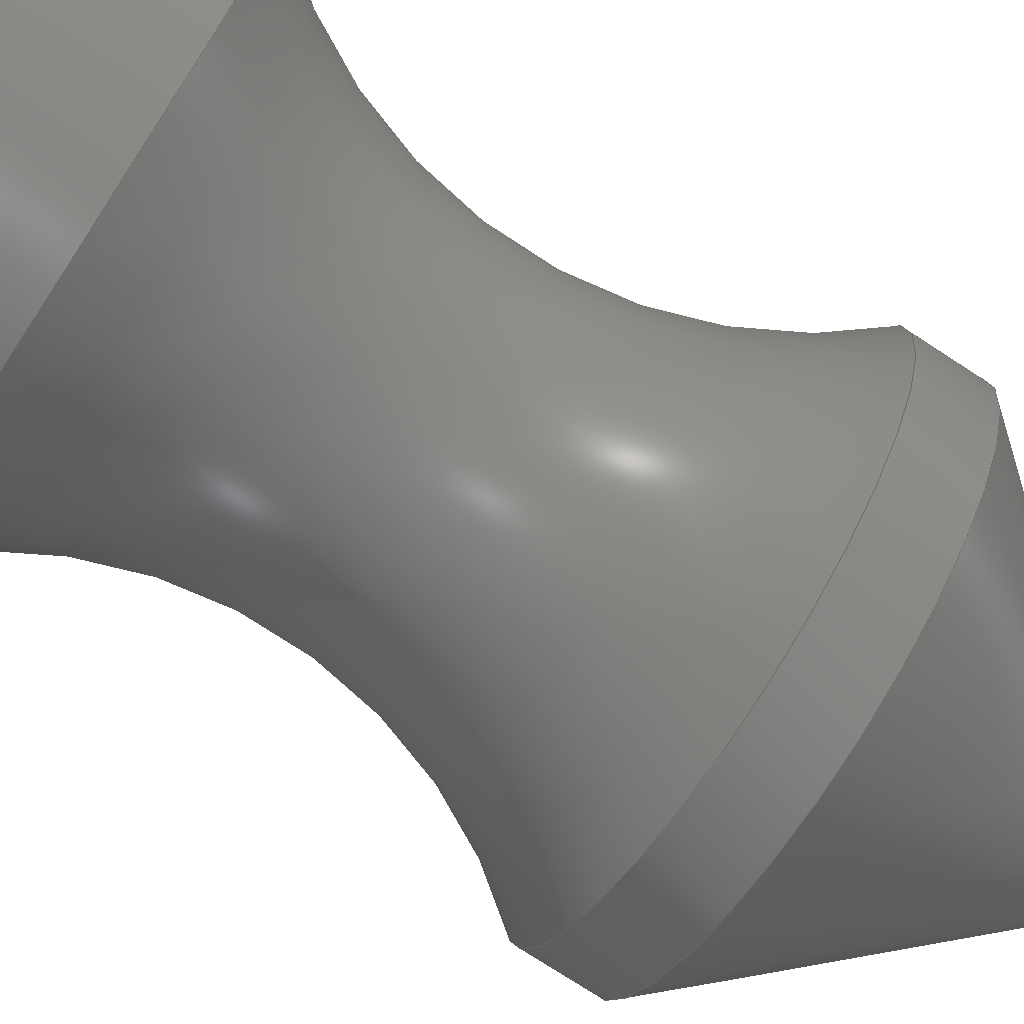
<metadata>
{"format":"step","ext":"step","renderer":"f3d","projection":"perspective","resolution":1024,"background":"white","views":[{"elev":-75.4,"azim":56.9,"up":"+Y"}]}
</metadata>
<code>
ISO-10303-21;
DATA;
#1=MECHANICAL_DESIGN_GEOMETRIC_PRESENTATION_REPRESENTATION('',(#7,#8),
#471);
#2=SHAPE_REPRESENTATION_RELATIONSHIP('SRR','None',#478,#3);
#3=ADVANCED_BREP_SHAPE_REPRESENTATION('',(#9,#10),#470);
#4=TOROIDAL_SURFACE('',#287,21.18,15);
#5=FACE_BOUND('',#50,.T.);
#6=FACE_BOUND('',#56,.T.);
#7=STYLED_ITEM('',(#487),#9);
#8=STYLED_ITEM('',(#487),#10);
#9=MANIFOLD_SOLID_BREP('Body3',#252);
#10=MANIFOLD_SOLID_BREP('Body2',#253);
#11=PLANE('',#276);
#12=PLANE('',#277);
#13=PLANE('',#280);
#14=PLANE('',#292);
#15=CYLINDRICAL_SURFACE('',#270,2);
#16=CYLINDRICAL_SURFACE('',#274,6);
#17=CYLINDRICAL_SURFACE('',#279,0.8);
#18=CYLINDRICAL_SURFACE('',#285,10);
#19=CYLINDRICAL_SURFACE('',#290,10);
#20=CYLINDRICAL_SURFACE('',#296,6.2);
#21=CYLINDRICAL_SURFACE('',#300,2.2);
#22=CYLINDRICAL_SURFACE('',#304,1);
#23=FACE_OUTER_BOUND('',#42,.T.);
#24=FACE_OUTER_BOUND('',#43,.T.);
#25=FACE_OUTER_BOUND('',#44,.T.);
#26=FACE_OUTER_BOUND('',#45,.T.);
#27=FACE_OUTER_BOUND('',#46,.T.);
#28=FACE_OUTER_BOUND('',#47,.T.);
#29=FACE_OUTER_BOUND('',#48,.T.);
#30=FACE_OUTER_BOUND('',#49,.T.);
#31=FACE_OUTER_BOUND('',#51,.T.);
#32=FACE_OUTER_BOUND('',#52,.T.);
#33=FACE_OUTER_BOUND('',#53,.T.);
#34=FACE_OUTER_BOUND('',#54,.T.);
#35=FACE_OUTER_BOUND('',#55,.T.);
#36=FACE_OUTER_BOUND('',#57,.T.);
#37=FACE_OUTER_BOUND('',#58,.T.);
#38=FACE_OUTER_BOUND('',#59,.T.);
#39=FACE_OUTER_BOUND('',#60,.T.);
#40=FACE_OUTER_BOUND('',#61,.T.);
#41=FACE_OUTER_BOUND('',#62,.T.);
#42=EDGE_LOOP('',(#161,#162,#163,#164));
#43=EDGE_LOOP('',(#165,#166,#167,#168));
#44=EDGE_LOOP('',(#169,#170,#171,#172));
#45=EDGE_LOOP('',(#173,#174,#175,#176));
#46=EDGE_LOOP('',(#177));
#47=EDGE_LOOP('',(#178));
#48=EDGE_LOOP('',(#179,#180,#181,#182));
#49=EDGE_LOOP('',(#183));
#50=EDGE_LOOP('',(#184));
#51=EDGE_LOOP('',(#185,#186,#187,#188));
#52=EDGE_LOOP('',(#189,#190,#191,#192));
#53=EDGE_LOOP('',(#193,#194,#195,#196));
#54=EDGE_LOOP('',(#197,#198,#199,#200));
#55=EDGE_LOOP('',(#201));
#56=EDGE_LOOP('',(#202));
#57=EDGE_LOOP('',(#203,#204,#205,#206));
#58=EDGE_LOOP('',(#207,#208,#209,#210));
#59=EDGE_LOOP('',(#211,#212,#213,#214));
#60=EDGE_LOOP('',(#215,#216,#217,#218));
#61=EDGE_LOOP('',(#219,#220,#221,#222));
#62=EDGE_LOOP('',(#223,#224,#225,#226));
#63=LINE('',#402,#77);
#64=LINE('',#407,#78);
#65=LINE('',#411,#79);
#66=LINE('',#415,#80);
#67=LINE('',#421,#81);
#68=LINE('',#430,#82);
#69=LINE('',#434,#83);
#70=LINE('',#442,#84);
#71=LINE('',#448,#85);
#72=LINE('',#452,#86);
#73=LINE('',#456,#87);
#74=LINE('',#460,#88);
#75=LINE('',#464,#89);
#76=LINE('',#467,#90);
#77=VECTOR('',#311,1.4);
#78=VECTOR('',#318,2);
#79=VECTOR('',#323,4);
#80=VECTOR('',#328,6);
#81=VECTOR('',#337,0.8);
#82=VECTOR('',#348,5.525);
#83=VECTOR('',#353,10);
#84=VECTOR('',#364,10);
#85=VECTOR('',#371,6.675);
#86=VECTOR('',#376,6.2);
#87=VECTOR('',#381,4.2);
#88=VECTOR('',#386,2.2);
#89=VECTOR('',#391,1.6);
#90=VECTOR('',#396,1);
#91=CIRCLE('',#268,2);
#92=CIRCLE('',#269,0.8);
#93=CIRCLE('',#271,2);
#94=CIRCLE('',#273,6);
#95=CIRCLE('',#275,6);
#96=CIRCLE('',#278,0.8);
#97=CIRCLE('',#281,1.05);
#98=CIRCLE('',#282,1);
#99=CIRCLE('',#284,10);
#100=CIRCLE('',#286,10);
#101=CIRCLE('',#288,15);
#102=CIRCLE('',#289,10);
#103=CIRCLE('',#291,10);
#104=CIRCLE('',#293,7.15);
#105=CIRCLE('',#295,6.2);
#106=CIRCLE('',#297,6.2);
#107=CIRCLE('',#299,2.2);
#108=CIRCLE('',#301,2.2);
#109=CIRCLE('',#303,1);
#110=VERTEX_POINT('',#399);
#111=VERTEX_POINT('',#401);
#112=VERTEX_POINT('',#405);
#113=VERTEX_POINT('',#409);
#114=VERTEX_POINT('',#413);
#115=VERTEX_POINT('',#418);
#116=VERTEX_POINT('',#423);
#117=VERTEX_POINT('',#425);
#118=VERTEX_POINT('',#428);
#119=VERTEX_POINT('',#432);
#120=VERTEX_POINT('',#436);
#121=VERTEX_POINT('',#440);
#122=VERTEX_POINT('',#444);
#123=VERTEX_POINT('',#447);
#124=VERTEX_POINT('',#451);
#125=VERTEX_POINT('',#455);
#126=VERTEX_POINT('',#459);
#127=VERTEX_POINT('',#463);
#128=EDGE_CURVE('',#110,#110,#91,.T.);
#129=EDGE_CURVE('',#110,#111,#63,.T.);
#130=EDGE_CURVE('',#111,#111,#92,.T.);
#131=EDGE_CURVE('',#112,#112,#93,.T.);
#132=EDGE_CURVE('',#112,#110,#64,.T.);
#133=EDGE_CURVE('',#113,#113,#94,.T.);
#134=EDGE_CURVE('',#113,#112,#65,.T.);
#135=EDGE_CURVE('',#114,#114,#95,.T.);
#136=EDGE_CURVE('',#114,#113,#66,.T.);
#137=EDGE_CURVE('',#115,#115,#96,.T.);
#138=EDGE_CURVE('',#111,#115,#67,.T.);
#139=EDGE_CURVE('',#116,#116,#97,.T.);
#140=EDGE_CURVE('',#117,#117,#98,.T.);
#141=EDGE_CURVE('',#118,#118,#99,.T.);
#142=EDGE_CURVE('',#118,#116,#68,.T.);
#143=EDGE_CURVE('',#119,#119,#100,.T.);
#144=EDGE_CURVE('',#119,#118,#69,.T.);
#145=EDGE_CURVE('',#119,#120,#101,.T.);
#146=EDGE_CURVE('',#120,#120,#102,.T.);
#147=EDGE_CURVE('',#121,#121,#103,.T.);
#148=EDGE_CURVE('',#121,#120,#70,.T.);
#149=EDGE_CURVE('',#122,#122,#104,.T.);
#150=EDGE_CURVE('',#122,#123,#71,.T.);
#151=EDGE_CURVE('',#123,#123,#105,.T.);
#152=EDGE_CURVE('',#123,#124,#72,.T.);
#153=EDGE_CURVE('',#124,#124,#106,.T.);
#154=EDGE_CURVE('',#124,#125,#73,.T.);
#155=EDGE_CURVE('',#125,#125,#107,.T.);
#156=EDGE_CURVE('',#125,#126,#74,.T.);
#157=EDGE_CURVE('',#126,#126,#108,.T.);
#158=EDGE_CURVE('',#126,#127,#75,.T.);
#159=EDGE_CURVE('',#127,#127,#109,.T.);
#160=EDGE_CURVE('',#127,#117,#76,.T.);
#161=ORIENTED_EDGE('',*,*,#128,.F.);
#162=ORIENTED_EDGE('',*,*,#129,.T.);
#163=ORIENTED_EDGE('',*,*,#130,.T.);
#164=ORIENTED_EDGE('',*,*,#129,.F.);
#165=ORIENTED_EDGE('',*,*,#131,.F.);
#166=ORIENTED_EDGE('',*,*,#132,.T.);
#167=ORIENTED_EDGE('',*,*,#128,.T.);
#168=ORIENTED_EDGE('',*,*,#132,.F.);
#169=ORIENTED_EDGE('',*,*,#133,.F.);
#170=ORIENTED_EDGE('',*,*,#134,.T.);
#171=ORIENTED_EDGE('',*,*,#131,.T.);
#172=ORIENTED_EDGE('',*,*,#134,.F.);
#173=ORIENTED_EDGE('',*,*,#135,.F.);
#174=ORIENTED_EDGE('',*,*,#136,.T.);
#175=ORIENTED_EDGE('',*,*,#133,.T.);
#176=ORIENTED_EDGE('',*,*,#136,.F.);
#177=ORIENTED_EDGE('',*,*,#135,.T.);
#178=ORIENTED_EDGE('',*,*,#137,.F.);
#179=ORIENTED_EDGE('',*,*,#130,.F.);
#180=ORIENTED_EDGE('',*,*,#138,.T.);
#181=ORIENTED_EDGE('',*,*,#137,.T.);
#182=ORIENTED_EDGE('',*,*,#138,.F.);
#183=ORIENTED_EDGE('',*,*,#139,.F.);
#184=ORIENTED_EDGE('',*,*,#140,.T.);
#185=ORIENTED_EDGE('',*,*,#141,.F.);
#186=ORIENTED_EDGE('',*,*,#142,.T.);
#187=ORIENTED_EDGE('',*,*,#139,.T.);
#188=ORIENTED_EDGE('',*,*,#142,.F.);
#189=ORIENTED_EDGE('',*,*,#143,.F.);
#190=ORIENTED_EDGE('',*,*,#144,.T.);
#191=ORIENTED_EDGE('',*,*,#141,.T.);
#192=ORIENTED_EDGE('',*,*,#144,.F.);
#193=ORIENTED_EDGE('',*,*,#143,.T.);
#194=ORIENTED_EDGE('',*,*,#145,.T.);
#195=ORIENTED_EDGE('',*,*,#146,.F.);
#196=ORIENTED_EDGE('',*,*,#145,.F.);
#197=ORIENTED_EDGE('',*,*,#147,.F.);
#198=ORIENTED_EDGE('',*,*,#148,.T.);
#199=ORIENTED_EDGE('',*,*,#146,.T.);
#200=ORIENTED_EDGE('',*,*,#148,.F.);
#201=ORIENTED_EDGE('',*,*,#147,.T.);
#202=ORIENTED_EDGE('',*,*,#149,.F.);
#203=ORIENTED_EDGE('',*,*,#149,.T.);
#204=ORIENTED_EDGE('',*,*,#150,.T.);
#205=ORIENTED_EDGE('',*,*,#151,.F.);
#206=ORIENTED_EDGE('',*,*,#150,.F.);
#207=ORIENTED_EDGE('',*,*,#151,.T.);
#208=ORIENTED_EDGE('',*,*,#152,.T.);
#209=ORIENTED_EDGE('',*,*,#153,.F.);
#210=ORIENTED_EDGE('',*,*,#152,.F.);
#211=ORIENTED_EDGE('',*,*,#153,.T.);
#212=ORIENTED_EDGE('',*,*,#154,.T.);
#213=ORIENTED_EDGE('',*,*,#155,.F.);
#214=ORIENTED_EDGE('',*,*,#154,.F.);
#215=ORIENTED_EDGE('',*,*,#155,.T.);
#216=ORIENTED_EDGE('',*,*,#156,.T.);
#217=ORIENTED_EDGE('',*,*,#157,.F.);
#218=ORIENTED_EDGE('',*,*,#156,.F.);
#219=ORIENTED_EDGE('',*,*,#157,.T.);
#220=ORIENTED_EDGE('',*,*,#158,.T.);
#221=ORIENTED_EDGE('',*,*,#159,.F.);
#222=ORIENTED_EDGE('',*,*,#158,.F.);
#223=ORIENTED_EDGE('',*,*,#159,.T.);
#224=ORIENTED_EDGE('',*,*,#160,.T.);
#225=ORIENTED_EDGE('',*,*,#140,.F.);
#226=ORIENTED_EDGE('',*,*,#160,.F.);
#227=CONICAL_SURFACE('',#267,1.4,0.7854);
#228=CONICAL_SURFACE('',#272,4,0.8727);
#229=CONICAL_SURFACE('',#283,5.525,0.6981);
#230=CONICAL_SURFACE('',#294,6.675,0.6499);
#231=CONICAL_SURFACE('',#298,4.2,0.8727);
#232=CONICAL_SURFACE('',#302,1.6,0.7854);
#233=ADVANCED_FACE('',(#23),#227,.T.);
#234=ADVANCED_FACE('',(#24),#15,.T.);
#235=ADVANCED_FACE('',(#25),#228,.T.);
#236=ADVANCED_FACE('',(#26),#16,.T.);
#237=ADVANCED_FACE('',(#27),#11,.T.);
#238=ADVANCED_FACE('',(#28),#12,.T.);
#239=ADVANCED_FACE('',(#29),#17,.T.);
#240=ADVANCED_FACE('',(#30,#5),#13,.T.);
#241=ADVANCED_FACE('',(#31),#229,.T.);
#242=ADVANCED_FACE('',(#32),#18,.T.);
#243=ADVANCED_FACE('',(#33),#4,.F.);
#244=ADVANCED_FACE('',(#34),#19,.T.);
#245=ADVANCED_FACE('',(#35,#6),#14,.T.);
#246=ADVANCED_FACE('',(#36),#230,.F.);
#247=ADVANCED_FACE('',(#37),#20,.F.);
#248=ADVANCED_FACE('',(#38),#231,.F.);
#249=ADVANCED_FACE('',(#39),#21,.F.);
#250=ADVANCED_FACE('',(#40),#232,.F.);
#251=ADVANCED_FACE('',(#41),#22,.F.);
#252=CLOSED_SHELL('',(#233,#234,#235,#236,#237,#238,#239));
#253=CLOSED_SHELL('',(#240,#241,#242,#243,#244,#245,#246,#247,#248,#249,
#250,#251));
#254=DERIVED_UNIT_ELEMENT(#256,1);
#255=DERIVED_UNIT_ELEMENT(#473,-3);
#256=(
MASS_UNIT()
NAMED_UNIT(*)
SI_UNIT(.KILO.,.GRAM.)
);
#257=DERIVED_UNIT((#254,#255));
#258=MEASURE_REPRESENTATION_ITEM('density measure',
POSITIVE_RATIO_MEASURE(7850),#257);
#259=PROPERTY_DEFINITION_REPRESENTATION(#264,#261);
#260=PROPERTY_DEFINITION_REPRESENTATION(#265,#262);
#261=REPRESENTATION('material name',(#263),#470);
#262=REPRESENTATION('density',(#258),#470);
#263=DESCRIPTIVE_REPRESENTATION_ITEM('Steel','Steel');
#264=PROPERTY_DEFINITION('material property','material name',#480);
#265=PROPERTY_DEFINITION('material property','density of part',#480);
#266=AXIS2_PLACEMENT_3D('',#397,#305,#306);
#267=AXIS2_PLACEMENT_3D('',#398,#307,#308);
#268=AXIS2_PLACEMENT_3D('',#400,#309,#310);
#269=AXIS2_PLACEMENT_3D('',#403,#312,#313);
#270=AXIS2_PLACEMENT_3D('',#404,#314,#315);
#271=AXIS2_PLACEMENT_3D('',#406,#316,#317);
#272=AXIS2_PLACEMENT_3D('',#408,#319,#320);
#273=AXIS2_PLACEMENT_3D('',#410,#321,#322);
#274=AXIS2_PLACEMENT_3D('',#412,#324,#325);
#275=AXIS2_PLACEMENT_3D('',#414,#326,#327);
#276=AXIS2_PLACEMENT_3D('',#416,#329,#330);
#277=AXIS2_PLACEMENT_3D('',#417,#331,#332);
#278=AXIS2_PLACEMENT_3D('',#419,#333,#334);
#279=AXIS2_PLACEMENT_3D('',#420,#335,#336);
#280=AXIS2_PLACEMENT_3D('',#422,#338,#339);
#281=AXIS2_PLACEMENT_3D('',#424,#340,#341);
#282=AXIS2_PLACEMENT_3D('',#426,#342,#343);
#283=AXIS2_PLACEMENT_3D('',#427,#344,#345);
#284=AXIS2_PLACEMENT_3D('',#429,#346,#347);
#285=AXIS2_PLACEMENT_3D('',#431,#349,#350);
#286=AXIS2_PLACEMENT_3D('',#433,#351,#352);
#287=AXIS2_PLACEMENT_3D('',#435,#354,#355);
#288=AXIS2_PLACEMENT_3D('',#437,#356,#357);
#289=AXIS2_PLACEMENT_3D('',#438,#358,#359);
#290=AXIS2_PLACEMENT_3D('',#439,#360,#361);
#291=AXIS2_PLACEMENT_3D('',#441,#362,#363);
#292=AXIS2_PLACEMENT_3D('',#443,#365,#366);
#293=AXIS2_PLACEMENT_3D('',#445,#367,#368);
#294=AXIS2_PLACEMENT_3D('',#446,#369,#370);
#295=AXIS2_PLACEMENT_3D('',#449,#372,#373);
#296=AXIS2_PLACEMENT_3D('',#450,#374,#375);
#297=AXIS2_PLACEMENT_3D('',#453,#377,#378);
#298=AXIS2_PLACEMENT_3D('',#454,#379,#380);
#299=AXIS2_PLACEMENT_3D('',#457,#382,#383);
#300=AXIS2_PLACEMENT_3D('',#458,#384,#385);
#301=AXIS2_PLACEMENT_3D('',#461,#387,#388);
#302=AXIS2_PLACEMENT_3D('',#462,#389,#390);
#303=AXIS2_PLACEMENT_3D('',#465,#392,#393);
#304=AXIS2_PLACEMENT_3D('',#466,#394,#395);
#305=DIRECTION('axis',(0,0,1));
#306=DIRECTION('refdir',(1,0,0));
#307=DIRECTION('center_axis',(0,0,1));
#308=DIRECTION('ref_axis',(1,0,0));
#309=DIRECTION('center_axis',(0,0,1));
#310=DIRECTION('ref_axis',(1,0,0));
#311=DIRECTION('',(0.7071,8.66e-17,-0.7071));
#312=DIRECTION('center_axis',(0,0,1));
#313=DIRECTION('ref_axis',(1,0,0));
#314=DIRECTION('center_axis',(0,0,1));
#315=DIRECTION('ref_axis',(1,0,0));
#316=DIRECTION('center_axis',(0,0,1));
#317=DIRECTION('ref_axis',(1,0,0));
#318=DIRECTION('',(0,0,-1));
#319=DIRECTION('center_axis',(0,0,1));
#320=DIRECTION('ref_axis',(1,0,0));
#321=DIRECTION('center_axis',(0,0,1));
#322=DIRECTION('ref_axis',(1,0,0));
#323=DIRECTION('',(0.766,9.381e-17,-0.6428));
#324=DIRECTION('center_axis',(0,0,1));
#325=DIRECTION('ref_axis',(1,0,0));
#326=DIRECTION('center_axis',(0,0,1));
#327=DIRECTION('ref_axis',(1,0,0));
#328=DIRECTION('',(0,0,-1));
#329=DIRECTION('center_axis',(0,0,1));
#330=DIRECTION('ref_axis',(1,0,0));
#331=DIRECTION('center_axis',(0,0,-1));
#332=DIRECTION('ref_axis',(-1,0,0));
#333=DIRECTION('center_axis',(0,0,1));
#334=DIRECTION('ref_axis',(1,0,0));
#335=DIRECTION('center_axis',(0,0,1));
#336=DIRECTION('ref_axis',(1,0,0));
#337=DIRECTION('',(0,0,-1));
#338=DIRECTION('center_axis',(0,0,-1));
#339=DIRECTION('ref_axis',(-1,0,0));
#340=DIRECTION('center_axis',(0,0,1));
#341=DIRECTION('ref_axis',(1,0,0));
#342=DIRECTION('center_axis',(0,0,1));
#343=DIRECTION('ref_axis',(1,0,0));
#344=DIRECTION('center_axis',(0,0,1));
#345=DIRECTION('ref_axis',(1,0,0));
#346=DIRECTION('center_axis',(0,0,1));
#347=DIRECTION('ref_axis',(1,0,0));
#348=DIRECTION('',(0.6428,7.872e-17,-0.766));
#349=DIRECTION('center_axis',(0,0,1));
#350=DIRECTION('ref_axis',(1,0,0));
#351=DIRECTION('center_axis',(0,0,1));
#352=DIRECTION('ref_axis',(1,0,0));
#353=DIRECTION('',(0,0,-1));
#354=DIRECTION('center_axis',(0,0,1));
#355=DIRECTION('ref_axis',(1,0,0));
#356=DIRECTION('center_axis',(1.225e-16,-1,0));
#357=DIRECTION('ref_axis',(-1,-1.225e-16,0));
#358=DIRECTION('center_axis',(0,0,1));
#359=DIRECTION('ref_axis',(1,0,0));
#360=DIRECTION('center_axis',(0,0,1));
#361=DIRECTION('ref_axis',(1,0,0));
#362=DIRECTION('center_axis',(0,0,1));
#363=DIRECTION('ref_axis',(1,0,0));
#364=DIRECTION('',(0,0,-1));
#365=DIRECTION('center_axis',(0,0,1));
#366=DIRECTION('ref_axis',(1,0,0));
#367=DIRECTION('center_axis',(0,0,1));
#368=DIRECTION('ref_axis',(1,0,0));
#369=DIRECTION('center_axis',(0,0,1));
#370=DIRECTION('ref_axis',(1,0,0));
#371=DIRECTION('',(0.6051,7.41e-17,-0.7962));
#372=DIRECTION('center_axis',(0,0,1));
#373=DIRECTION('ref_axis',(1,0,0));
#374=DIRECTION('center_axis',(0,0,1));
#375=DIRECTION('ref_axis',(1,0,0));
#376=DIRECTION('',(0,0,-1));
#377=DIRECTION('center_axis',(0,0,1));
#378=DIRECTION('ref_axis',(1,0,0));
#379=DIRECTION('center_axis',(0,0,1));
#380=DIRECTION('ref_axis',(1,0,0));
#381=DIRECTION('',(0.766,9.381e-17,-0.6428));
#382=DIRECTION('center_axis',(0,0,1));
#383=DIRECTION('ref_axis',(1,0,0));
#384=DIRECTION('center_axis',(0,0,1));
#385=DIRECTION('ref_axis',(1,0,0));
#386=DIRECTION('',(0,0,-1));
#387=DIRECTION('center_axis',(0,0,1));
#388=DIRECTION('ref_axis',(1,0,0));
#389=DIRECTION('center_axis',(0,0,1));
#390=DIRECTION('ref_axis',(1,0,0));
#391=DIRECTION('',(0.7071,8.66e-17,-0.7071));
#392=DIRECTION('center_axis',(0,0,1));
#393=DIRECTION('ref_axis',(1,0,0));
#394=DIRECTION('center_axis',(0,0,1));
#395=DIRECTION('ref_axis',(1,0,0));
#396=DIRECTION('',(0,0,-1));
#397=CARTESIAN_POINT('',(0,0,0));
#398=CARTESIAN_POINT('Origin',(0,0,3.003));
#399=CARTESIAN_POINT('',(-2,-2.449e-16,3.603));
#400=CARTESIAN_POINT('Origin',(0,0,3.603));
#401=CARTESIAN_POINT('',(-0.8,-9.797e-17,2.403));
#402=CARTESIAN_POINT('',(-1.4,-1.715e-16,3.003));
#403=CARTESIAN_POINT('Origin',(0,0,2.403));
#404=CARTESIAN_POINT('Origin',(0,0,18.19));
#405=CARTESIAN_POINT('',(-2,-2.449e-16,32.79));
#406=CARTESIAN_POINT('Origin',(0,0,32.79));
#407=CARTESIAN_POINT('',(-2,-2.449e-16,18.19));
#408=CARTESIAN_POINT('Origin',(0,0,34.47));
#409=CARTESIAN_POINT('',(-6,-7.348e-16,36.14));
#410=CARTESIAN_POINT('Origin',(0,0,36.14));
#411=CARTESIAN_POINT('',(-4,-4.899e-16,34.47));
#412=CARTESIAN_POINT('Origin',(0,0,38.6));
#413=CARTESIAN_POINT('',(-6,-7.348e-16,41.05));
#414=CARTESIAN_POINT('Origin',(0,0,41.05));
#415=CARTESIAN_POINT('',(-6,-7.348e-16,38.6));
#416=CARTESIAN_POINT('Origin',(0,0,41.05));
#417=CARTESIAN_POINT('Origin',(0.8,0,-2.32));
#418=CARTESIAN_POINT('',(-0.8,-9.797e-17,-2.32));
#419=CARTESIAN_POINT('Origin',(0,0,-2.32));
#420=CARTESIAN_POINT('Origin',(0,0,0.04142));
#421=CARTESIAN_POINT('',(-0.8,-9.797e-17,0.04142));
#422=CARTESIAN_POINT('Origin',(1.05,0,-0.3202));
#423=CARTESIAN_POINT('',(-1.05,-1.286e-16,-0.3202));
#424=CARTESIAN_POINT('Origin',(0,0,-0.3202));
#425=CARTESIAN_POINT('',(-1,-1.225e-16,-0.3202));
#426=CARTESIAN_POINT('Origin',(0,0,-0.3202));
#427=CARTESIAN_POINT('Origin',(0,0,5.013));
#428=CARTESIAN_POINT('',(-10,-1.225e-15,10.35));
#429=CARTESIAN_POINT('Origin',(0,0,10.35));
#430=CARTESIAN_POINT('',(-5.525,-6.766e-16,5.013));
#431=CARTESIAN_POINT('Origin',(0,0,11.7));
#432=CARTESIAN_POINT('',(-10,-1.225e-15,13.05));
#433=CARTESIAN_POINT('Origin',(0,0,13.05));
#434=CARTESIAN_POINT('',(-10,-1.225e-15,11.7));
#435=CARTESIAN_POINT('Origin',(0,0,23.05));
#436=CARTESIAN_POINT('',(-10,-1.225e-15,33.05));
#437=CARTESIAN_POINT('Origin',(-21.18,-2.594e-15,
23.05));
#438=CARTESIAN_POINT('Origin',(0,0,33.05));
#439=CARTESIAN_POINT('Origin',(0,0,37.05));
#440=CARTESIAN_POINT('',(-10,-1.225e-15,41.05));
#441=CARTESIAN_POINT('Origin',(0,0,41.05));
#442=CARTESIAN_POINT('',(-10,-1.225e-15,37.05));
#443=CARTESIAN_POINT('Origin',(7.15,0,41.05));
#444=CARTESIAN_POINT('',(-7.15,-8.756e-16,41.05));
#445=CARTESIAN_POINT('Origin',(0,0,41.05));
#446=CARTESIAN_POINT('Origin',(0,0,40.42));
#447=CARTESIAN_POINT('',(-6.2,-7.593e-16,39.8));
#448=CARTESIAN_POINT('',(-6.675,-8.175e-16,40.42));
#449=CARTESIAN_POINT('Origin',(0,0,39.8));
#450=CARTESIAN_POINT('Origin',(0,0,37.92));
#451=CARTESIAN_POINT('',(-6.2,-7.593e-16,36.05));
#452=CARTESIAN_POINT('',(-6.2,-7.593e-16,37.92));
#453=CARTESIAN_POINT('Origin',(0,0,36.05));
#454=CARTESIAN_POINT('Origin',(0,0,34.37));
#455=CARTESIAN_POINT('',(-2.2,-2.694e-16,32.69));
#456=CARTESIAN_POINT('',(-4.2,-5.144e-16,34.37));
#457=CARTESIAN_POINT('Origin',(0,0,32.69));
#458=CARTESIAN_POINT('Origin',(0,0,18.11));
#459=CARTESIAN_POINT('',(-2.2,-2.694e-16,3.52));
#460=CARTESIAN_POINT('',(-2.2,-2.694e-16,18.11));
#461=CARTESIAN_POINT('Origin',(0,0,3.52));
#462=CARTESIAN_POINT('Origin',(0,0,2.92));
#463=CARTESIAN_POINT('',(-1,-1.225e-16,2.32));
#464=CARTESIAN_POINT('',(-1.6,-1.959e-16,2.92));
#465=CARTESIAN_POINT('Origin',(0,0,2.32));
#466=CARTESIAN_POINT('Origin',(0,0,1));
#467=CARTESIAN_POINT('',(-1,-1.225e-16,1));
#468=UNCERTAINTY_MEASURE_WITH_UNIT(LENGTH_MEASURE(0.01),#472,
'DISTANCE_ACCURACY_VALUE',
'Maximum model space distance between geometric entities at asserted c
onnectivities');
#469=UNCERTAINTY_MEASURE_WITH_UNIT(LENGTH_MEASURE(0.01),#472,
'DISTANCE_ACCURACY_VALUE',
'Maximum model space distance between geometric entities at asserted c
onnectivities');
#470=(
GEOMETRIC_REPRESENTATION_CONTEXT(3)
GLOBAL_UNCERTAINTY_ASSIGNED_CONTEXT((#468))
GLOBAL_UNIT_ASSIGNED_CONTEXT((#472,#474,#475))
REPRESENTATION_CONTEXT('','3D')
);
#471=(
GEOMETRIC_REPRESENTATION_CONTEXT(3)
GLOBAL_UNCERTAINTY_ASSIGNED_CONTEXT((#469))
GLOBAL_UNIT_ASSIGNED_CONTEXT((#472,#474,#475))
REPRESENTATION_CONTEXT('','3D')
);
#472=(
LENGTH_UNIT()
NAMED_UNIT(*)
SI_UNIT(.MILLI.,.METRE.)
);
#473=(
LENGTH_UNIT()
NAMED_UNIT(*)
SI_UNIT($,.METRE.)
);
#474=(
NAMED_UNIT(*)
PLANE_ANGLE_UNIT()
SI_UNIT($,.RADIAN.)
);
#475=(
NAMED_UNIT(*)
SI_UNIT($,.STERADIAN.)
SOLID_ANGLE_UNIT()
);
#476=SHAPE_DEFINITION_REPRESENTATION(#477,#478);
#477=PRODUCT_DEFINITION_SHAPE('',$,#480);
#478=SHAPE_REPRESENTATION('',(#266),#470);
#479=PRODUCT_DEFINITION_CONTEXT('part definition',#484,'design');
#480=PRODUCT_DEFINITION('bearing tool','bearing tool v4',#481,#479);
#481=PRODUCT_DEFINITION_FORMATION('',$,#486);
#482=PRODUCT_RELATED_PRODUCT_CATEGORY('bearing tool v4',
'bearing tool v4',(#486));
#483=APPLICATION_PROTOCOL_DEFINITION('international standard',
'automotive_design',2009,#484);
#484=APPLICATION_CONTEXT(
'Core Data for Automotive Mechanical Design Process');
#485=PRODUCT_CONTEXT('part definition',#484,'mechanical');
#486=PRODUCT('bearing tool','bearing tool v4',$,(#485));
#487=PRESENTATION_STYLE_ASSIGNMENT((#488));
#488=SURFACE_STYLE_USAGE(.BOTH.,#489);
#489=SURFACE_SIDE_STYLE('',(#490));
#490=SURFACE_STYLE_FILL_AREA(#491);
#491=FILL_AREA_STYLE('Steel - Satin',(#492));
#492=FILL_AREA_STYLE_COLOUR('Steel - Satin',#493);
#493=COLOUR_RGB('Steel - Satin',0.6275,0.6275,0.6275);
ENDSEC;
END-ISO-10303-21;

</code>
